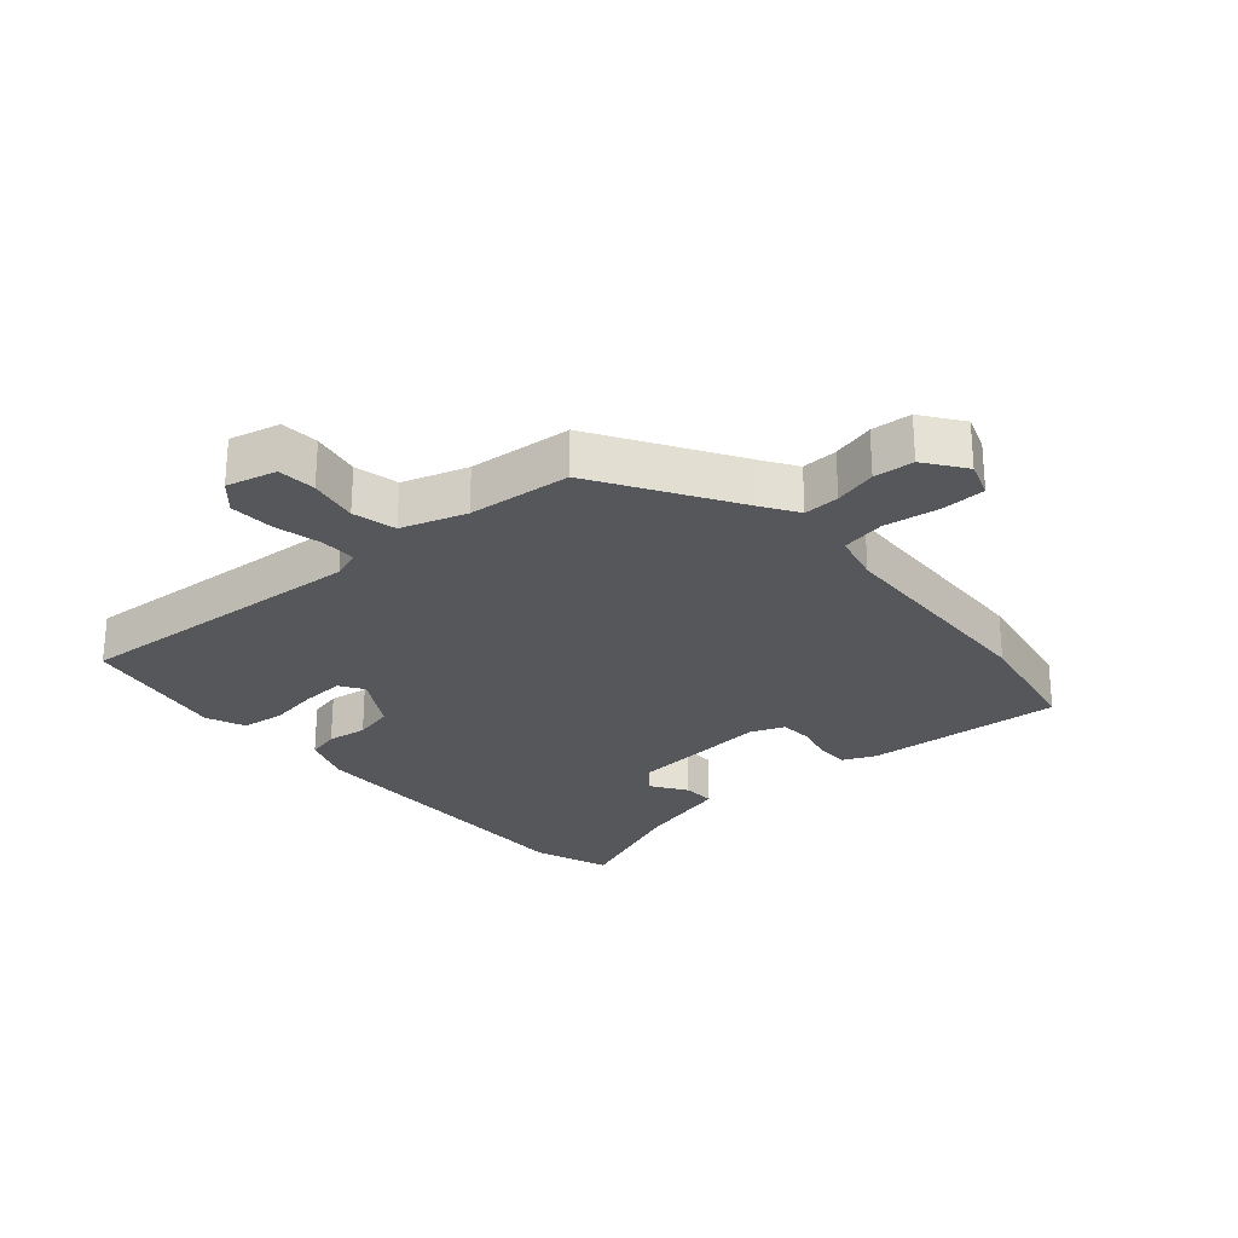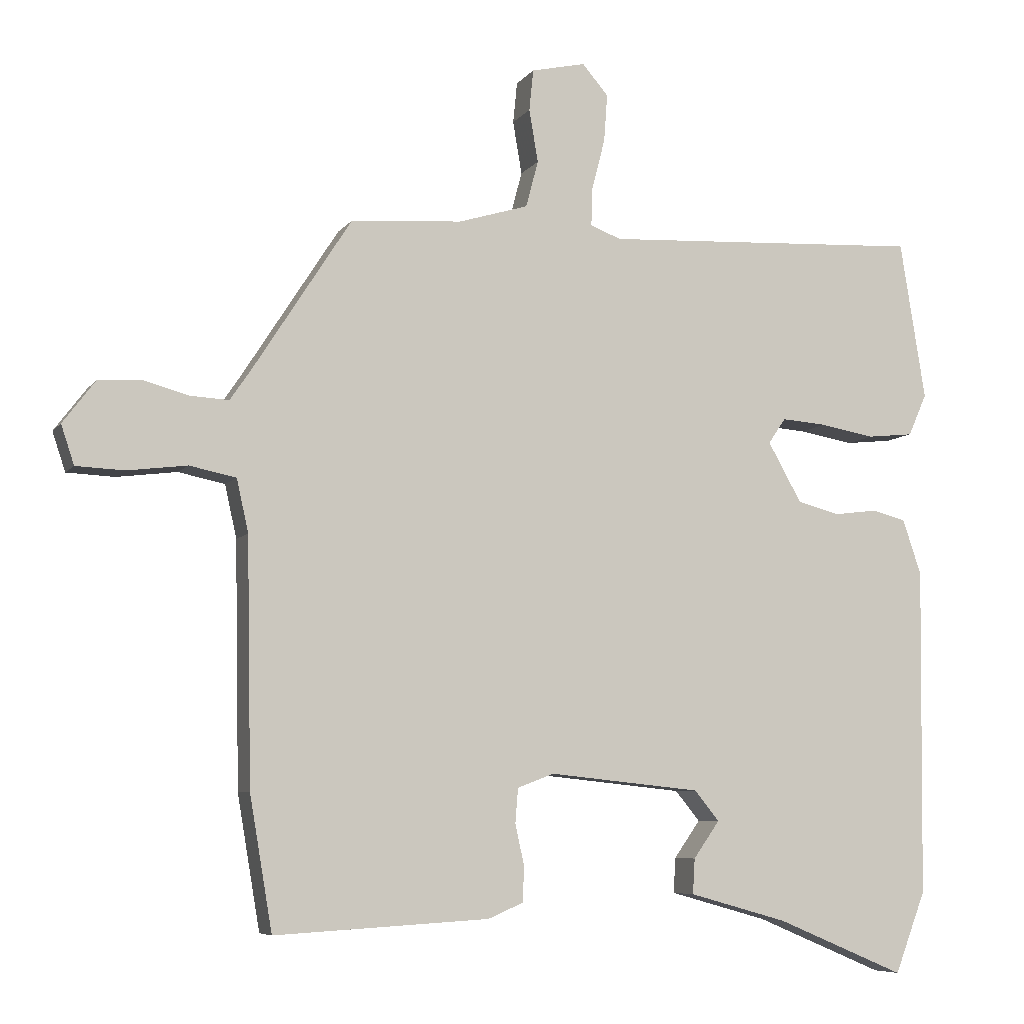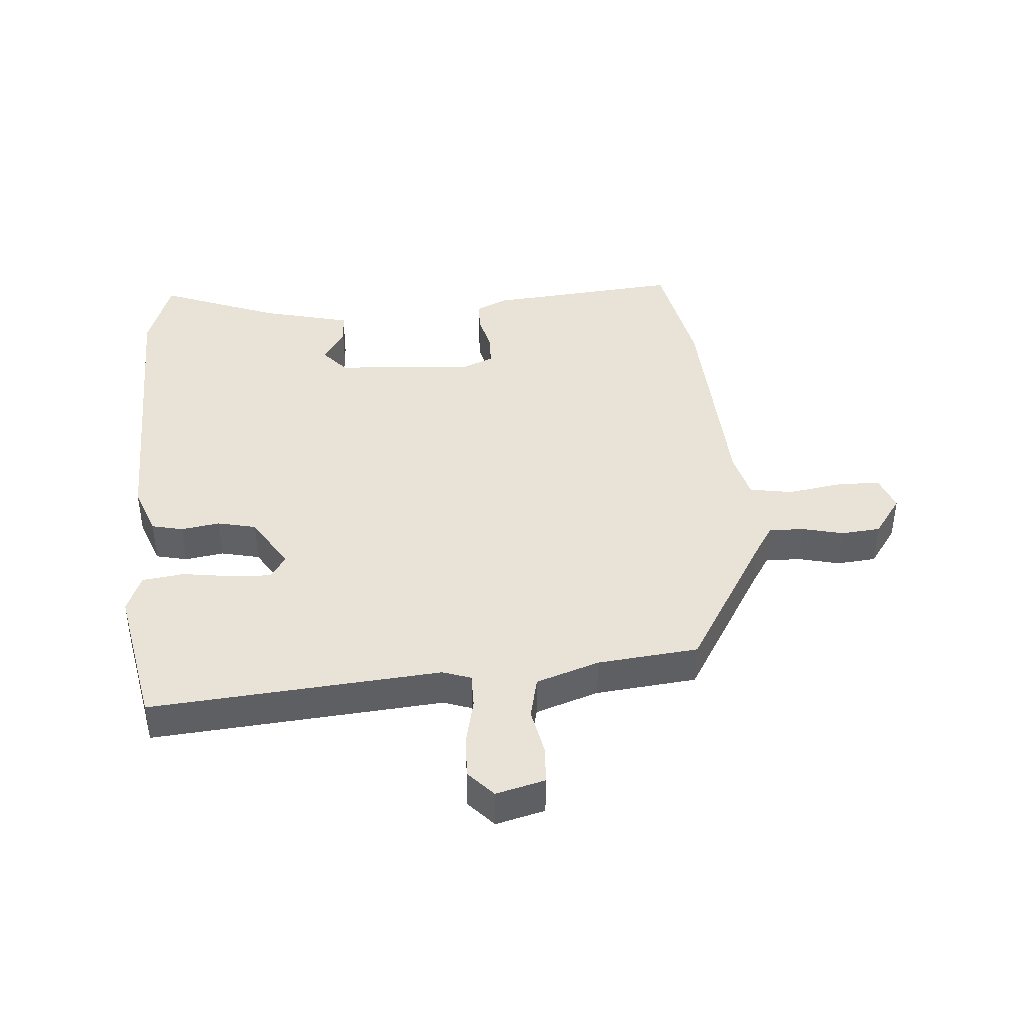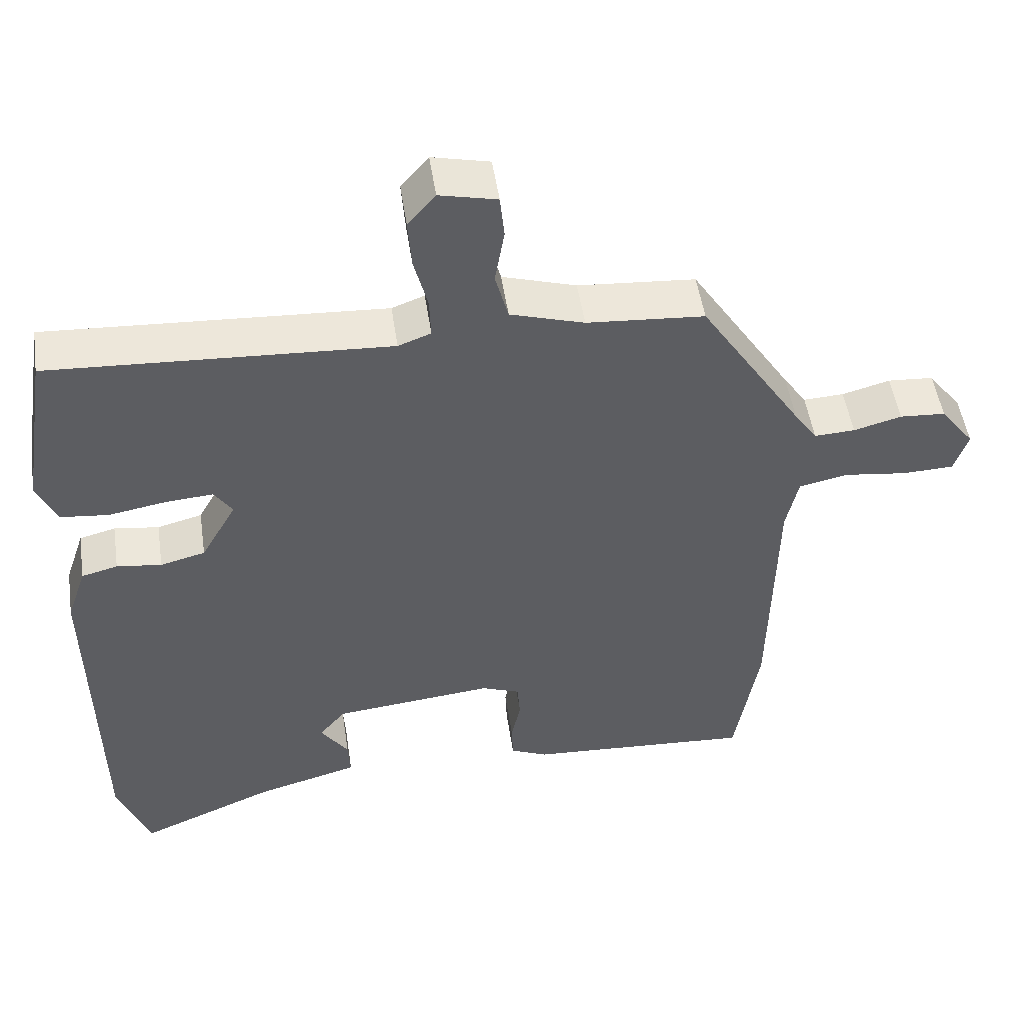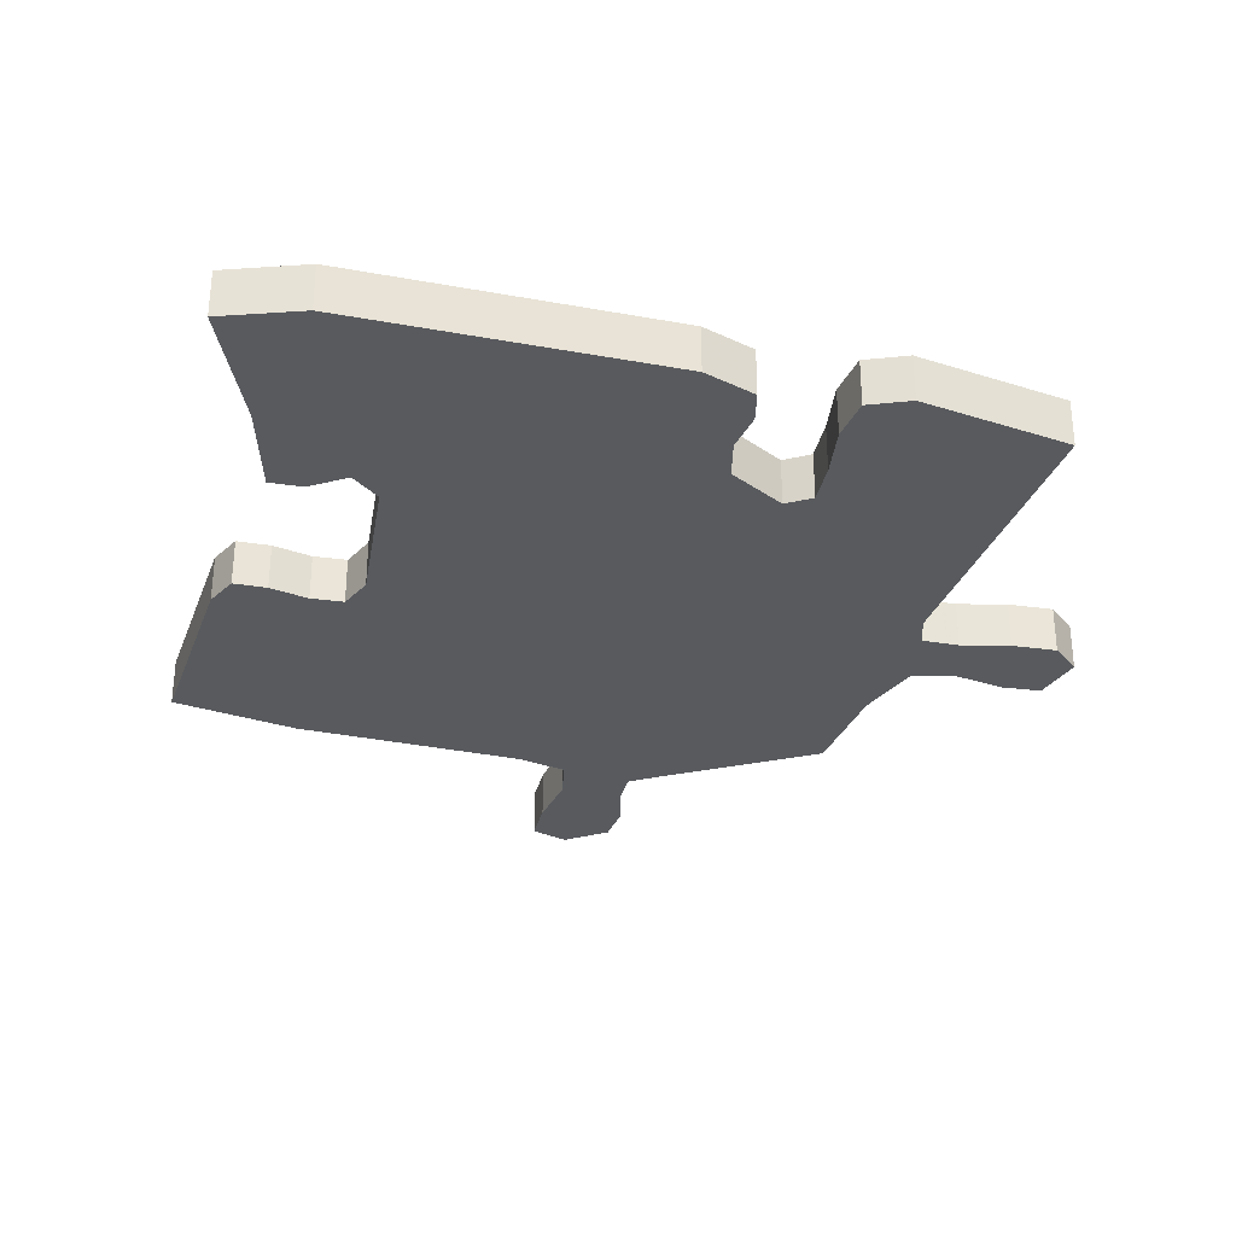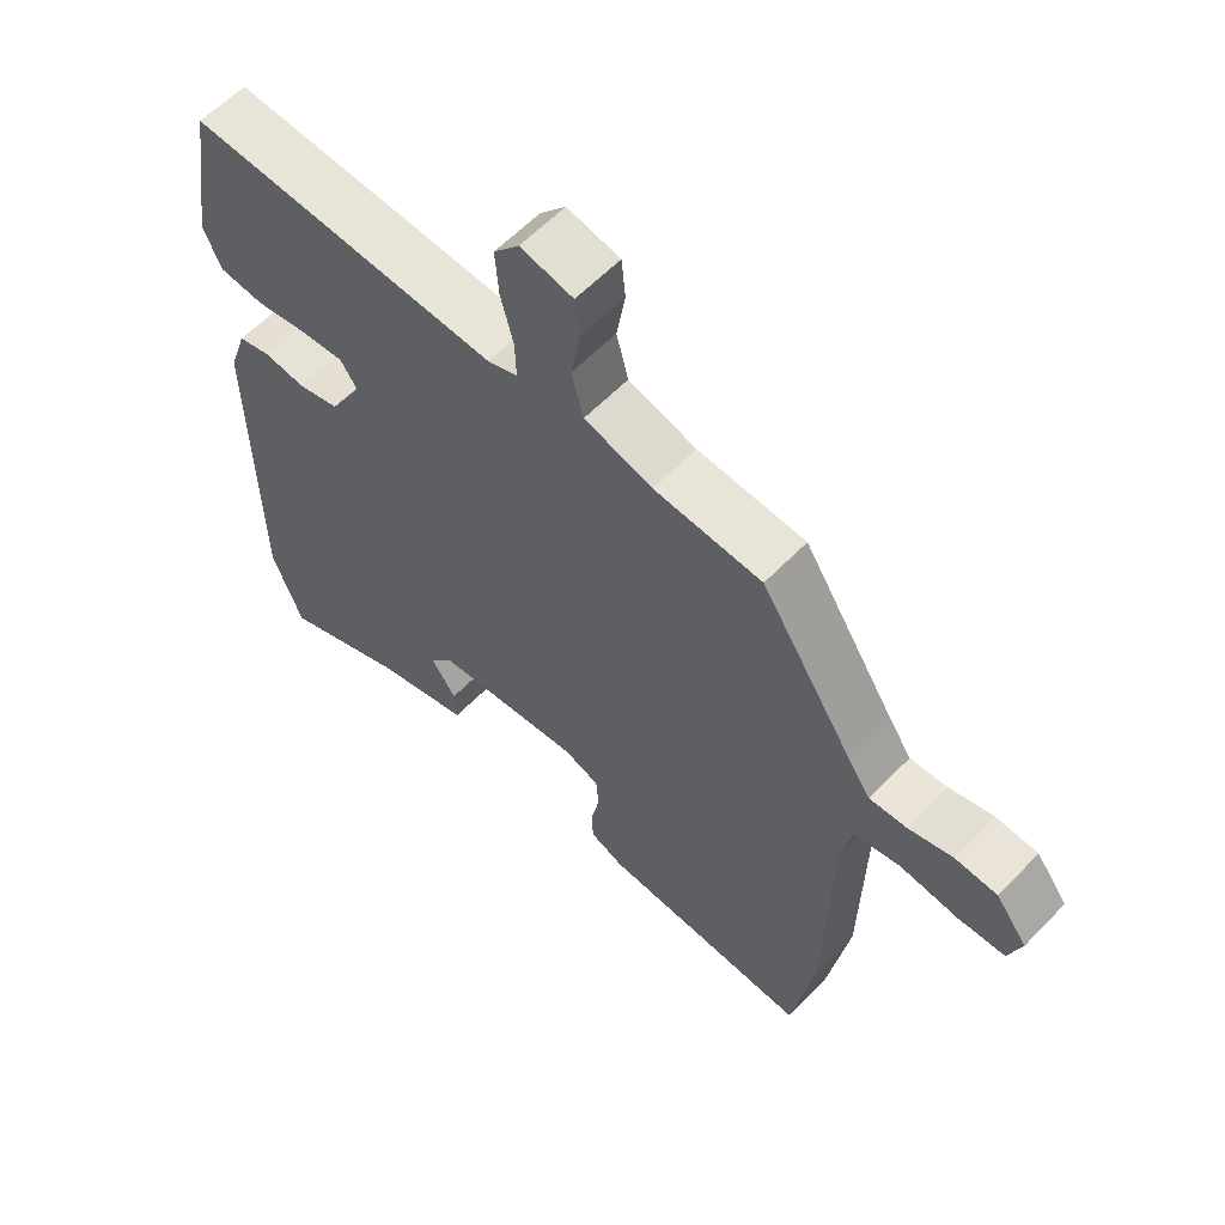
<metadata>
{"format":"obj","ext":"obj","renderer":"f3d","projection":"perspective","resolution":1024,"background":"white","views":[{"elev":-26.7,"azim":39.9,"up":"+Y"},{"elev":-6.9,"azim":160.2,"up":"+Z"},{"elev":41.5,"azim":-6.3,"up":"+Y"},{"elev":50.2,"azim":-8.4,"up":"+Z"},{"elev":-31.0,"azim":-105.4,"up":"+Y"},{"elev":59.5,"azim":43.5,"up":"+Z"}]}
</metadata>
<code>
v 0.389 0.07 0.468
v 0.531 0.07 0.247
v 0.563 0.07 0.2
v 0.619 0.07 0.203
v 0.685 0.07 0.221
v 0.748 0.07 0.217
v 0.795 0.07 0.155
v 0.776 0.07 0.098
v 0.706 0.07 0.095
v 0.619 0.07 0.106
v 0.551 0.07 0.092
v 0.534 0.07 0.015
v 0.527 0.07 -0.339
v 0.494 0.07 -0.533
v 0.182 0.07 -0.515
v 0.131 0.07 -0.493
v 0.129 0.07 -0.442
v 0.142 0.07 -0.382
v 0.138 0.07 -0.332
v 0.085 0.07 -0.312
v -0.136 0.07 -0.335
v -0.172 0.07 -0.379
v -0.134 0.07 -0.433
v -0.131 0.07 -0.484
v -0.274 0.07 -0.524
v -0.461 0.07 -0.603
v -0.506 0.07 -0.485
v -0.512 0.07 -0.006
v -0.485 0.07 0.074
v -0.435 0.07 0.087
v -0.373 0.07 0.079
v -0.311 0.07 0.095
v -0.262 0.07 0.182
v -0.287 0.07 0.219
v -0.352 0.07 0.214
v -0.432 0.07 0.2
v -0.499 0.07 0.207
v -0.526 0.07 0.268
v -0.489 0.07 0.499
v -0.022 0.07 0.474
v 0.023 0.07 0.491
v 0.021 0.07 0.547
v 0.002 0.07 0.621
v -0.003 0.07 0.69
v 0.035 0.07 0.734
v 0.114 0.07 0.716
v 0.12 0.07 0.656
v 0.107 0.07 0.579
v 0.125 0.07 0.511
v 0.227 0.07 0.48
v 0.389 0 0.468
v 0.531 0 0.247
v 0.563 0 0.2
v 0.619 0 0.203
v 0.685 0 0.221
v 0.748 0 0.217
v 0.795 0 0.155
v 0.776 0 0.098
v 0.706 0 0.095
v 0.619 0 0.106
v 0.551 0 0.092
v 0.534 0 0.015
v 0.527 0 -0.339
v 0.494 0 -0.533
v 0.182 0 -0.515
v 0.131 0 -0.493
v 0.129 0 -0.442
v 0.142 0 -0.382
v 0.138 0 -0.332
v 0.085 0 -0.312
v -0.136 0 -0.335
v -0.172 0 -0.379
v -0.134 0 -0.433
v -0.131 0 -0.484
v -0.274 0 -0.524
v -0.461 0 -0.603
v -0.506 0 -0.485
v -0.512 0 -0.006
v -0.485 0 0.074
v -0.435 0 0.087
v -0.373 0 0.079
v -0.311 0 0.095
v -0.262 0 0.182
v -0.287 0 0.219
v -0.352 0 0.214
v -0.432 0 0.2
v -0.499 0 0.207
v -0.526 0 0.268
v -0.489 0 0.499
v -0.022 0 0.474
v 0.023 0 0.491
v 0.021 0 0.547
v 0.002 0 0.621
v -0.003 0 0.69
v 0.035 0 0.734
v 0.114 0 0.716
v 0.12 0 0.656
v 0.107 0 0.579
v 0.125 0 0.511
v 0.227 0 0.48
f 46 47 48
f 45 46 48
f 44 45 48
f 43 44 48
f 42 43 48
f 41 42 48 49
f 40 41 49 50
f 38 39 40
f 37 38 40
f 36 37 40
f 35 36 40
f 40 50 1
f 35 40 1
f 34 35 1
f 29 30 31
f 28 29 31
f 27 28 31
f 26 27 31
f 25 26 31
f 25 31 32
f 22 23 24 25
f 22 25 32 33
f 16 17 18
f 15 16 18
f 14 15 18
f 13 14 18
f 12 13 18
f 11 12 18 19
f 8 9 10
f 7 8 10
f 6 7 10
f 5 6 10
f 4 5 10
f 3 4 10 11
f 11 19 20
f 3 11 20
f 2 3 20
f 1 2 20
f 34 1 20
f 33 34 20
f 21 22 33
f 20 21 33
f 98 97 96
f 98 96 95
f 98 95 94
f 98 94 93
f 98 93 92
f 99 98 92 91
f 100 99 91 90
f 90 89 88
f 90 88 87
f 90 87 86
f 90 86 85
f 51 100 90
f 51 90 85
f 51 85 84
f 81 80 79
f 81 79 78
f 81 78 77
f 81 77 76
f 81 76 75
f 82 81 75
f 75 74 73 72
f 83 82 75 72
f 68 67 66
f 68 66 65
f 68 65 64
f 68 64 63
f 68 63 62
f 69 68 62 61
f 60 59 58
f 60 58 57
f 60 57 56
f 60 56 55
f 60 55 54
f 61 60 54 53
f 70 69 61
f 70 61 53
f 70 53 52
f 70 52 51
f 70 51 84
f 70 84 83
f 83 72 71
f 83 71 70
f 1 51 52 2
f 2 52 53 3
f 3 53 54 4
f 4 54 55 5
f 5 55 56 6
f 6 56 57 7
f 7 57 58 8
f 8 58 59 9
f 9 59 60 10
f 10 60 61 11
f 11 61 62 12
f 12 62 63 13
f 13 63 64 14
f 14 64 65 15
f 15 65 66 16
f 16 66 67 17
f 17 67 68 18
f 18 68 69 19
f 19 69 70 20
f 20 70 71 21
f 21 71 72 22
f 22 72 73 23
f 23 73 74 24
f 24 74 75 25
f 25 75 76 26
f 26 76 77 27
f 27 77 78 28
f 28 78 79 29
f 29 79 80 30
f 30 80 81 31
f 31 81 82 32
f 32 82 83 33
f 33 83 84 34
f 34 84 85 35
f 35 85 86 36
f 36 86 87 37
f 37 87 88 38
f 38 88 89 39
f 39 89 90 40
f 40 90 91 41
f 41 91 92 42
f 42 92 93 43
f 43 93 94 44
f 44 94 95 45
f 45 95 96 46
f 46 96 97 47
f 47 97 98 48
f 48 98 99 49
f 49 99 100 50
f 50 100 51 1

</code>
